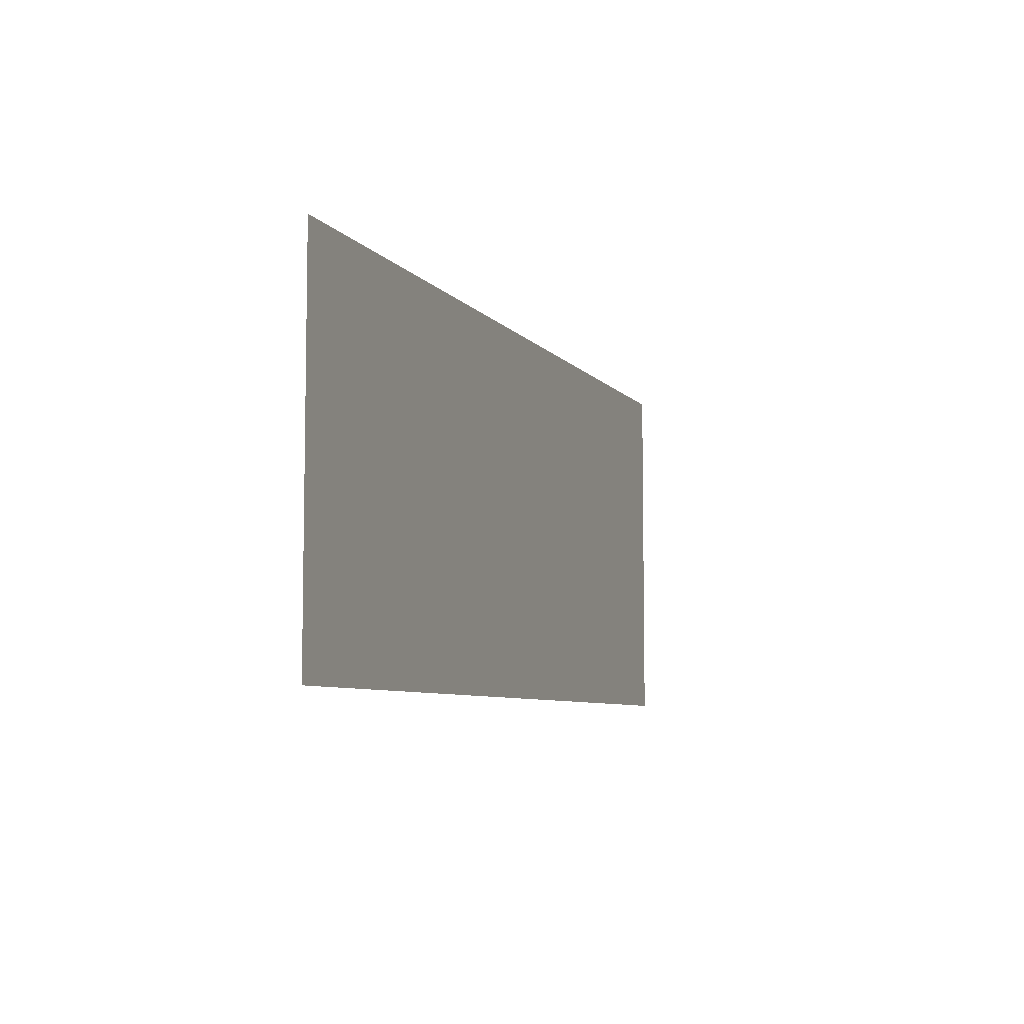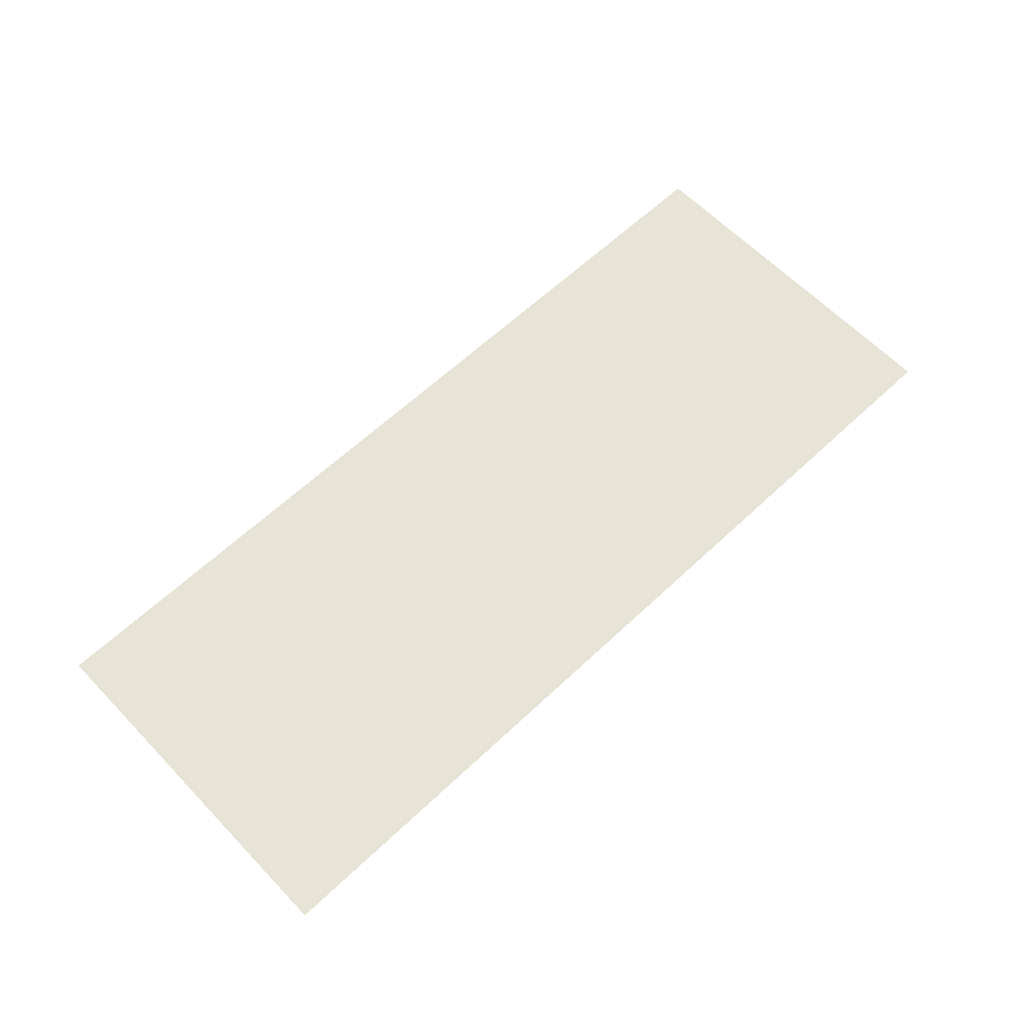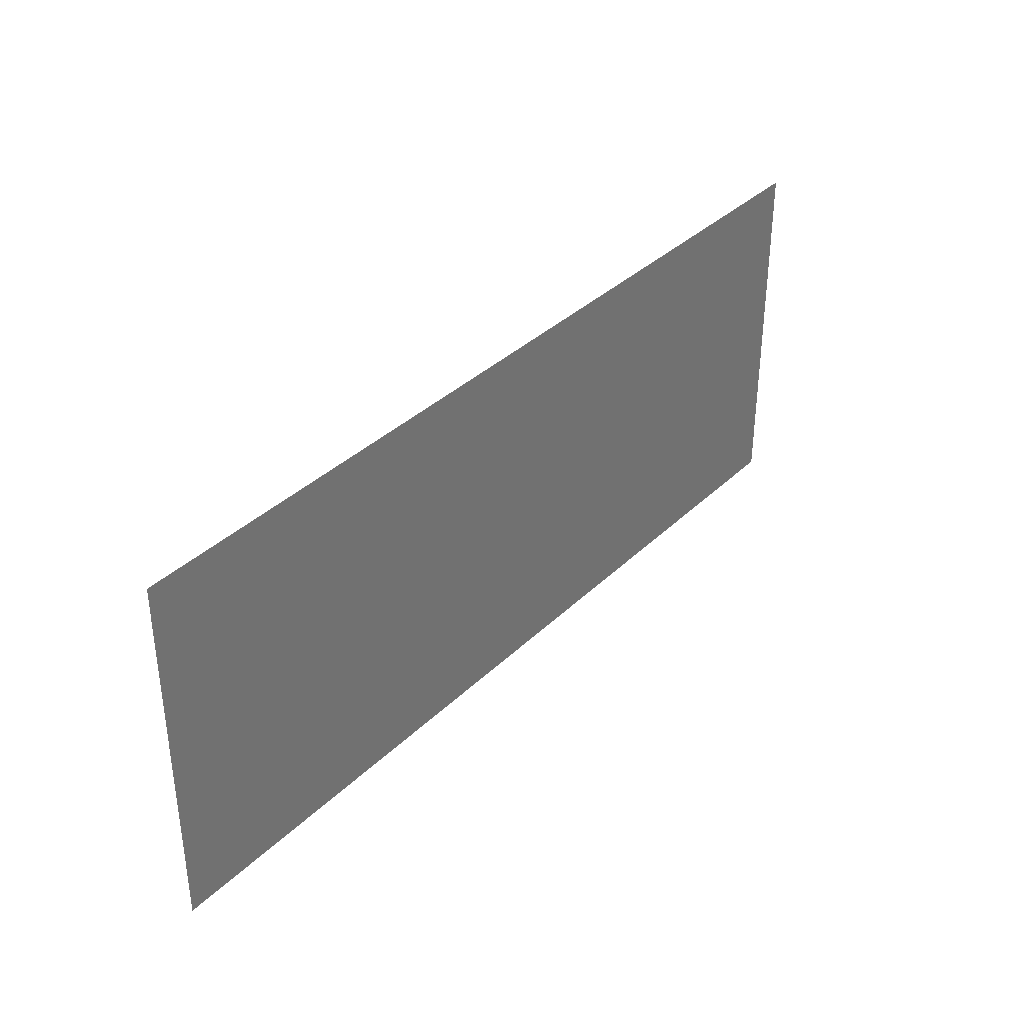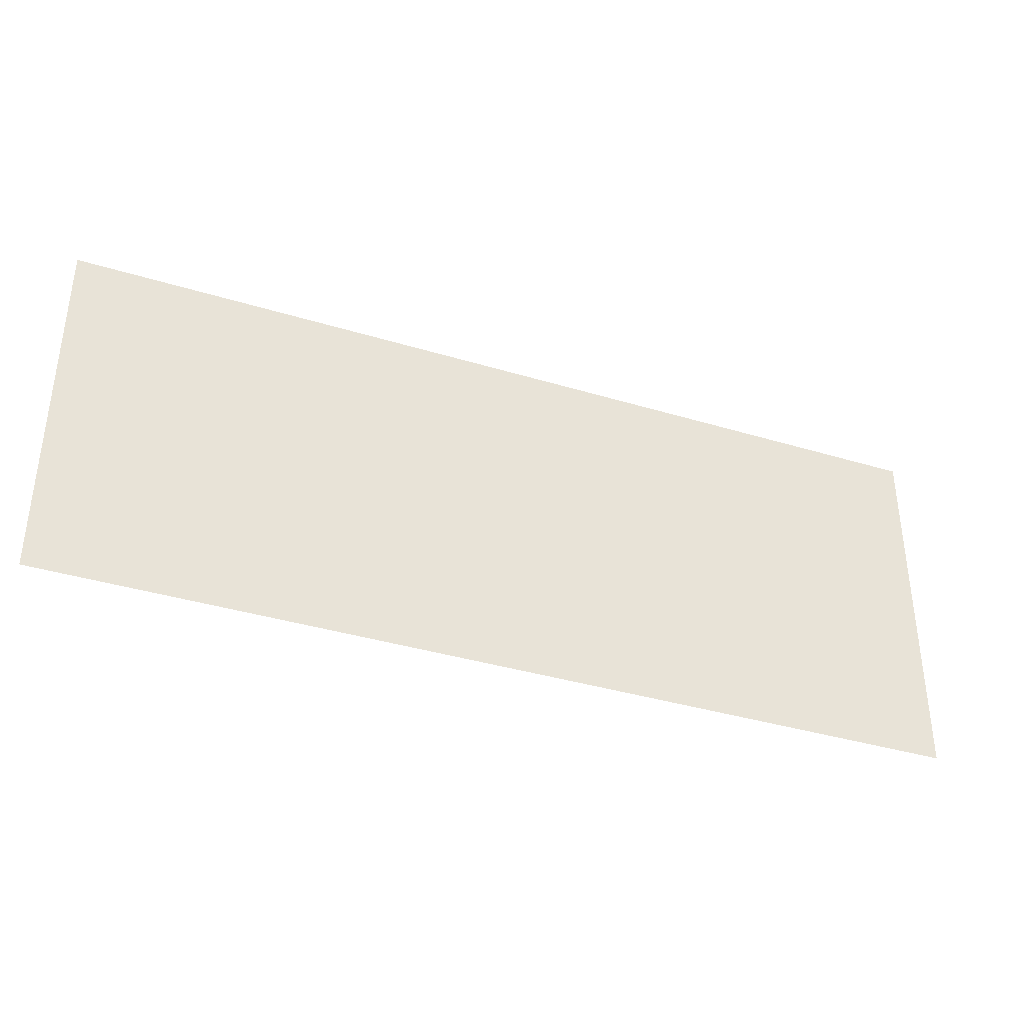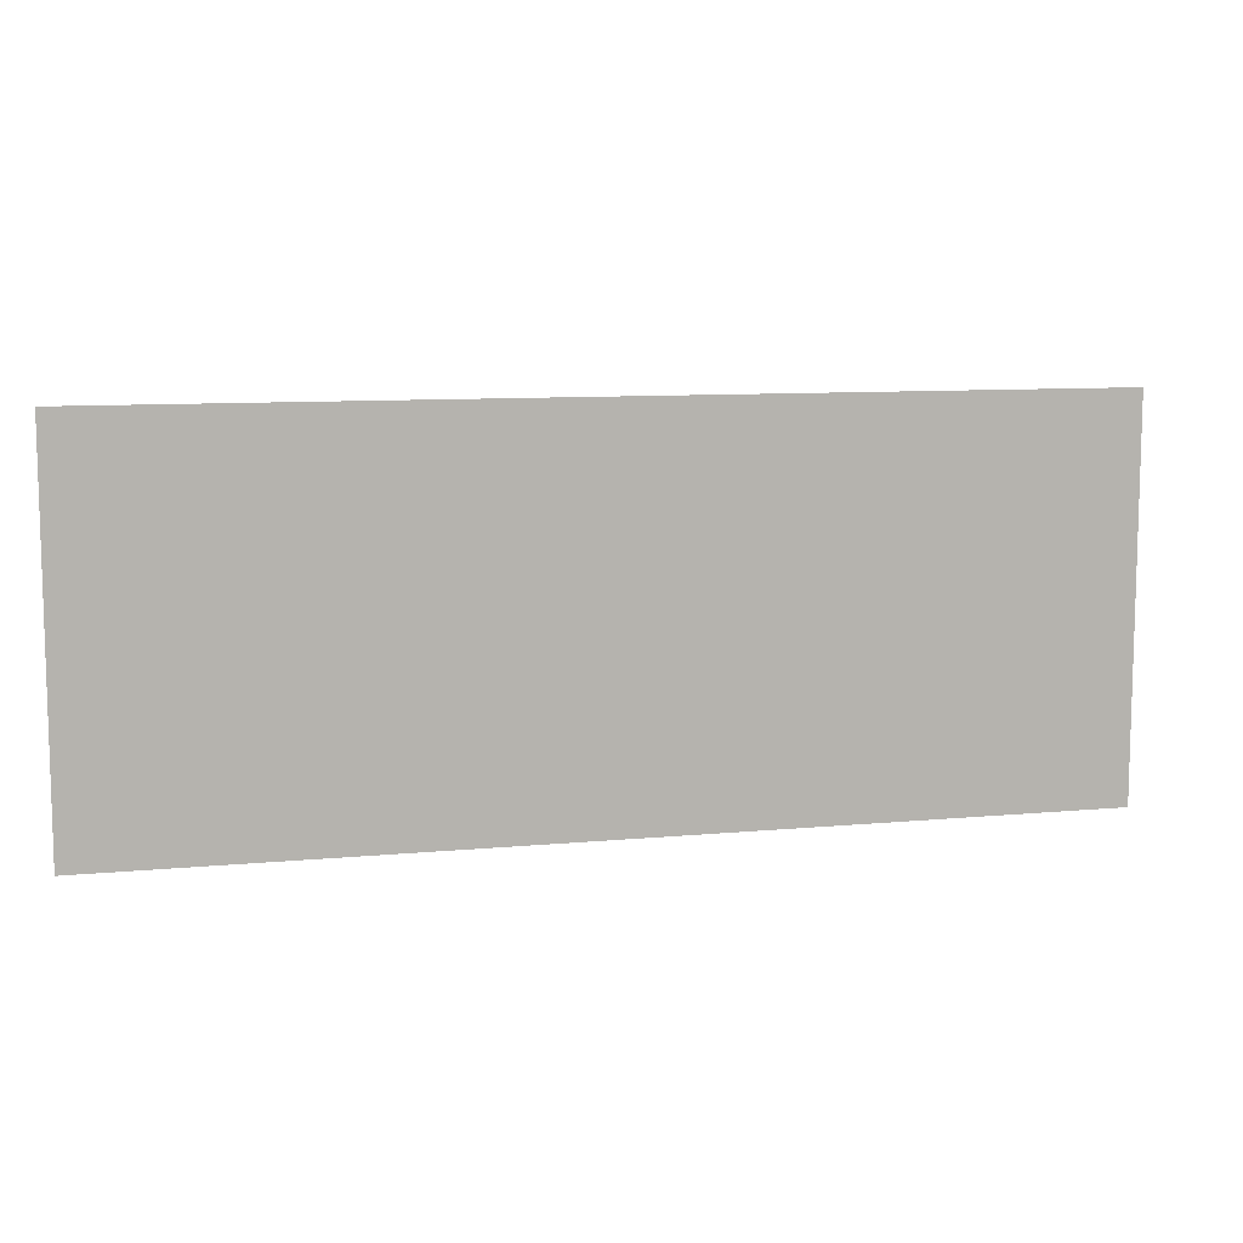
<metadata>
{"format":"obj","ext":"obj","renderer":"f3d","projection":"perspective","resolution":1024,"background":"white","views":[{"elev":-6.8,"azim":-69.6,"up":"+Y"},{"elev":62.2,"azim":136.3,"up":"+Z"},{"elev":35.9,"azim":128.8,"up":"+Y"},{"elev":-37.2,"azim":-21.4,"up":"+Y"},{"elev":9.5,"azim":-14.0,"up":"+Y"}]}
</metadata>
<code>
v -67.39 -11.72 0.05
v -67.39 -4.17 0.05
v -86.22 -4.17 0.05
v -86.22 -11.72 0.05
g Terrain_1658_4
f 1 3 2
f 4 3 1

</code>
